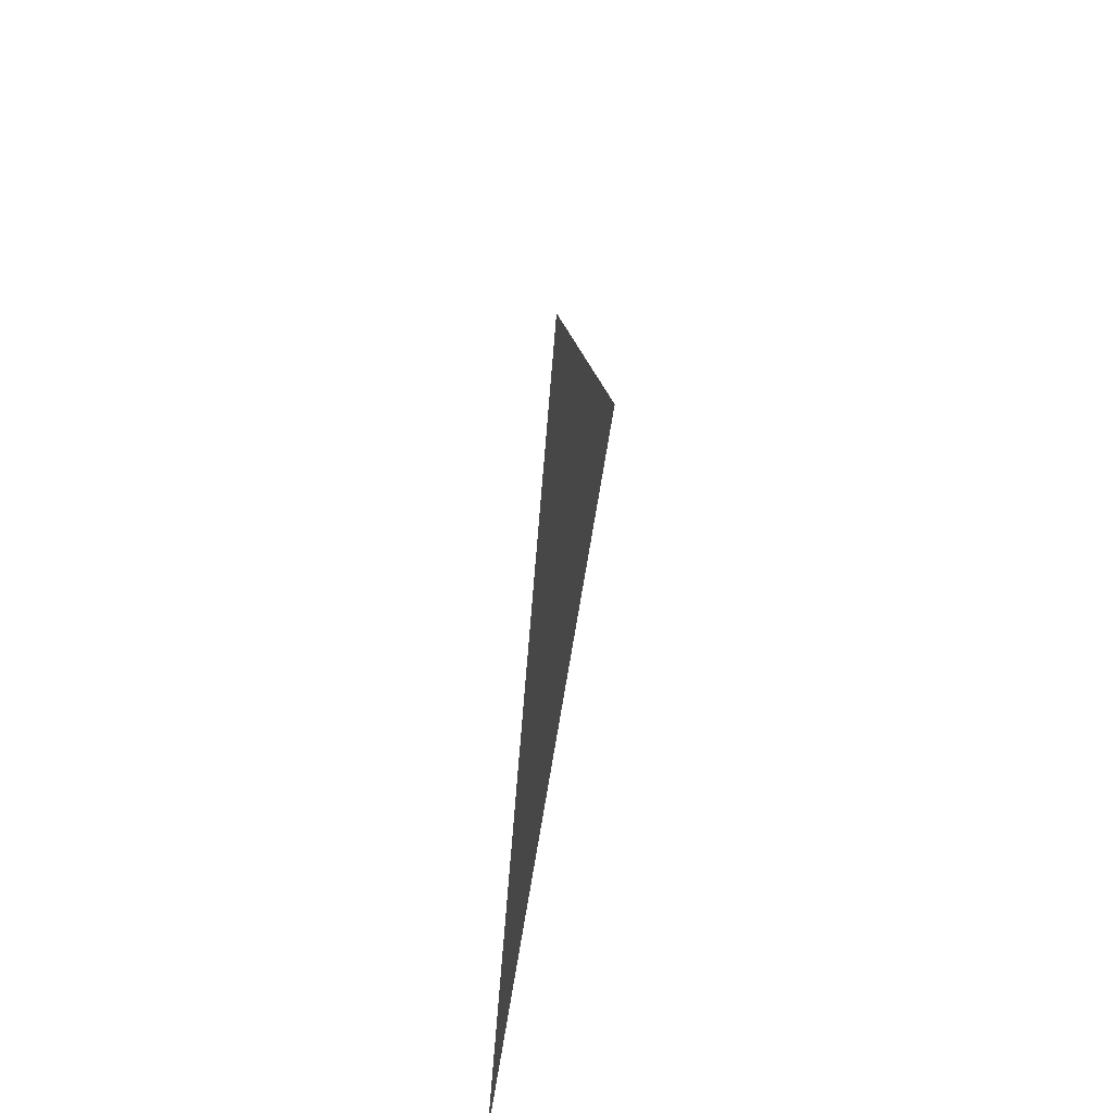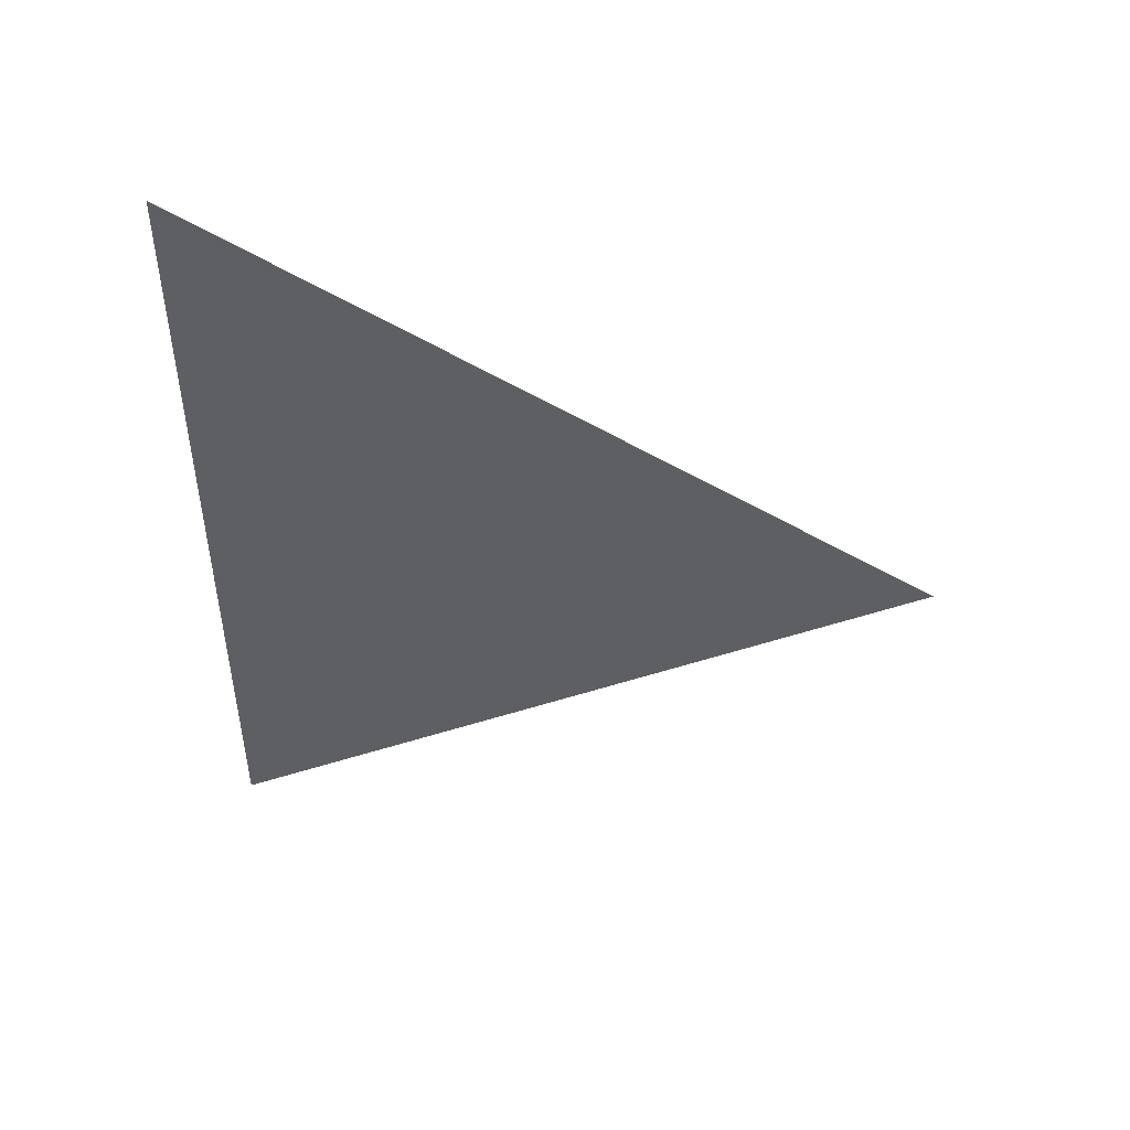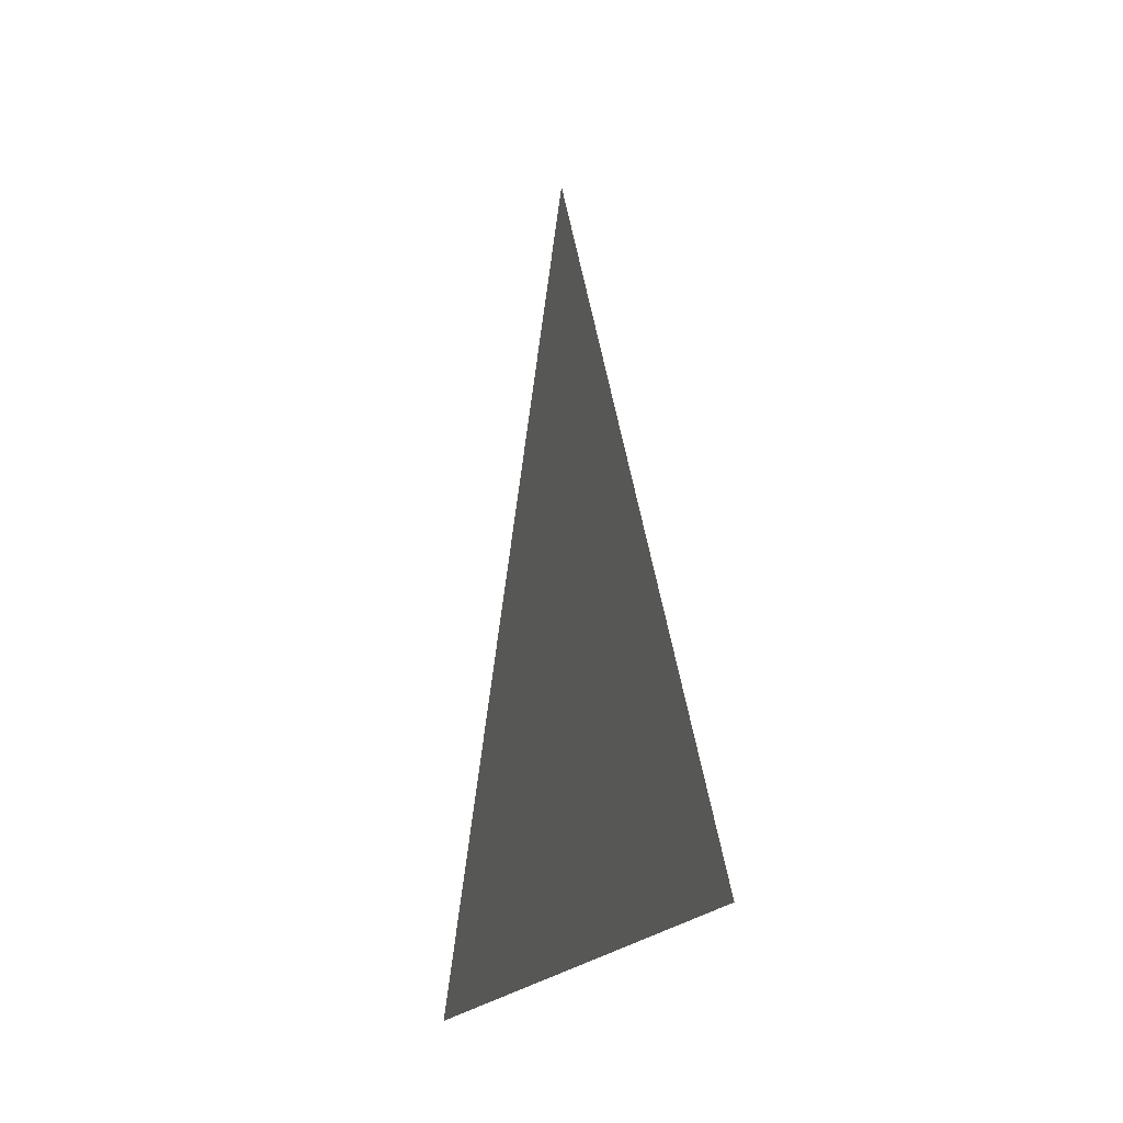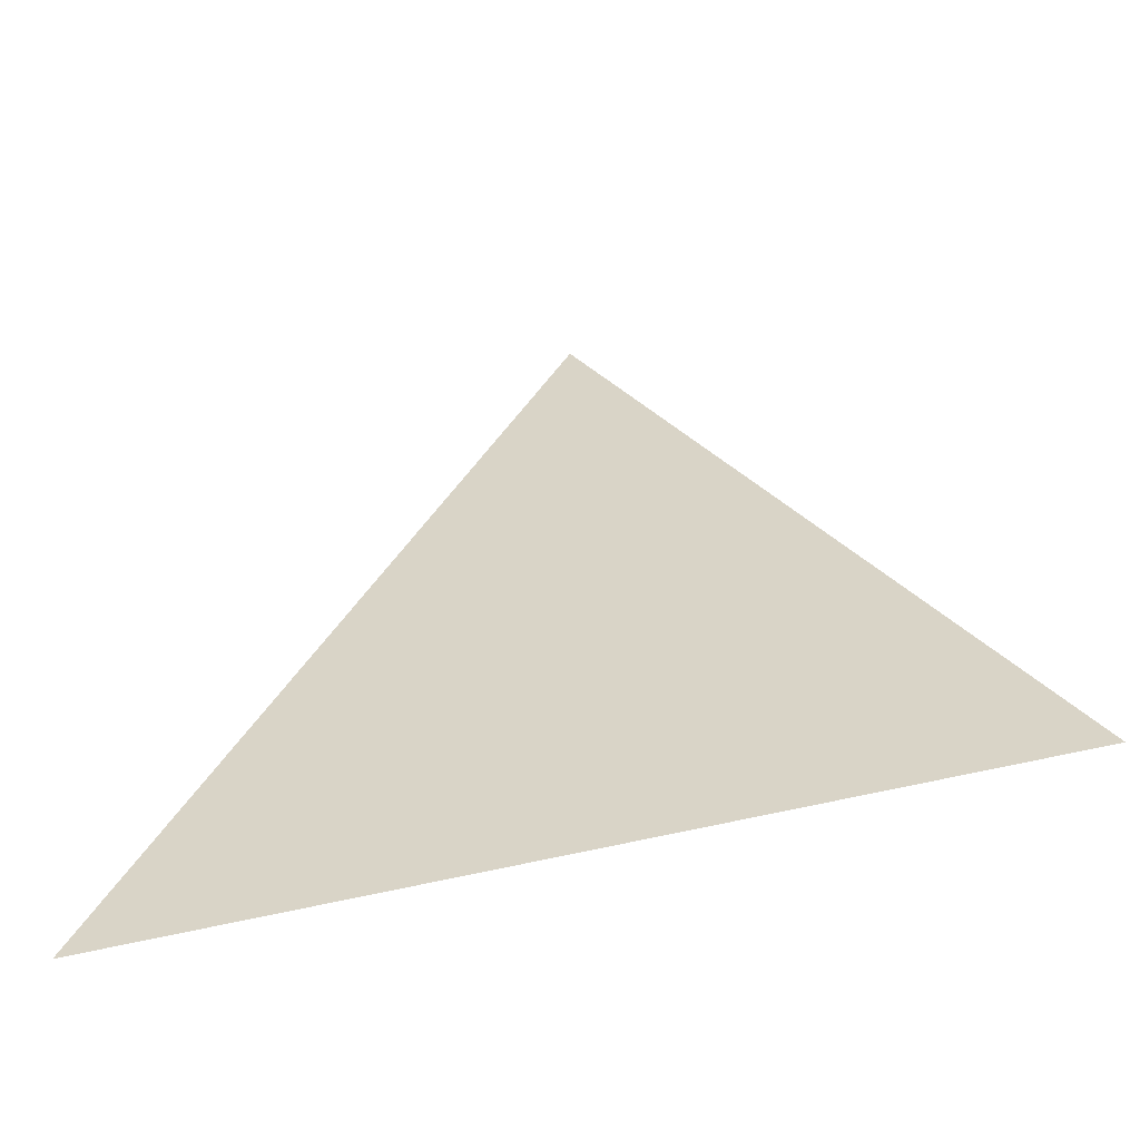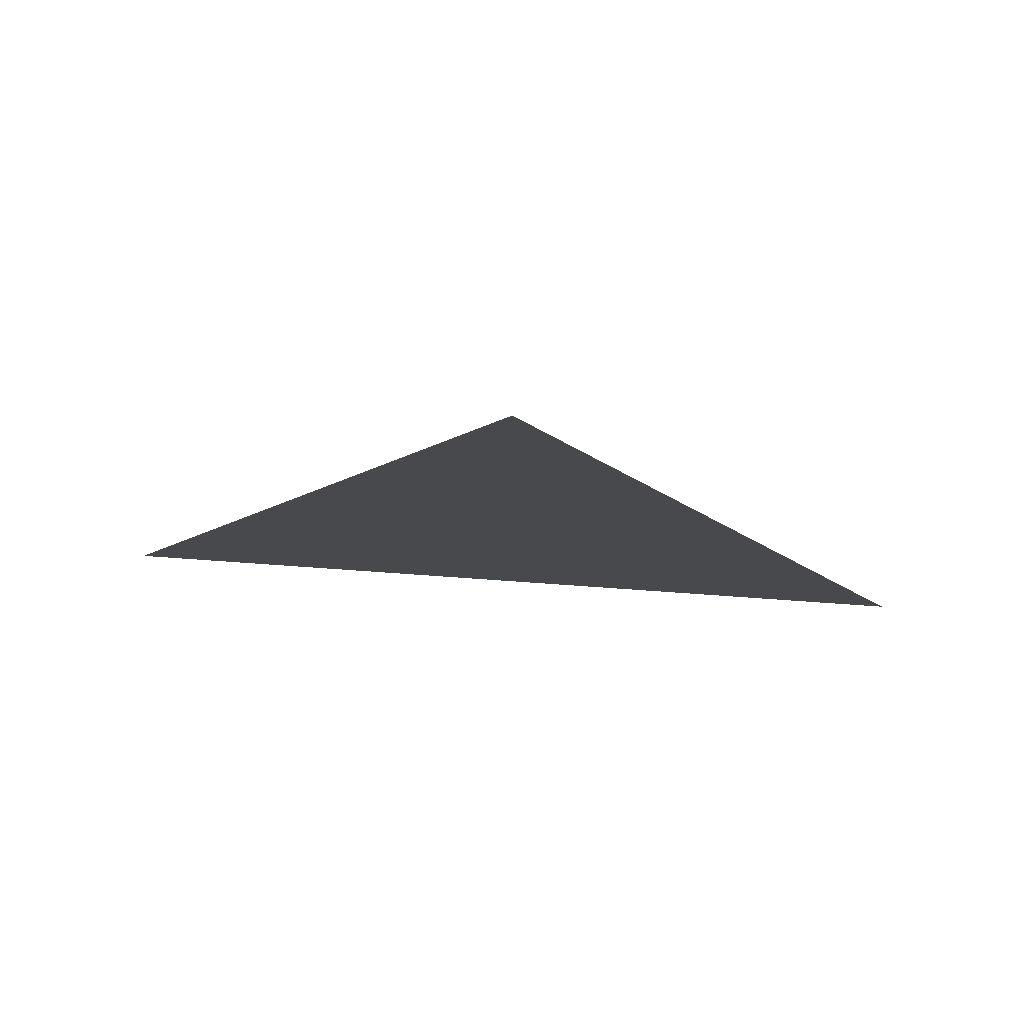
<metadata>
{"format":"obj","ext":"obj","renderer":"f3d","projection":"perspective","resolution":1024,"background":"white","views":[{"elev":59.1,"azim":8.9,"up":"+Y"},{"elev":47.5,"azim":96.6,"up":"+Z"},{"elev":-16.4,"azim":163.6,"up":"+Y"},{"elev":-53.7,"azim":105.3,"up":"+Y"},{"elev":77.5,"azim":-86.0,"up":"+Y"}]}
</metadata>
<code>
v -0.009656 5.396 2.185
v -0.009656 5.395 2.185
v -0.009656 5.395 2.184
g group_61488112_140627886675376
f 1 2 3

</code>
